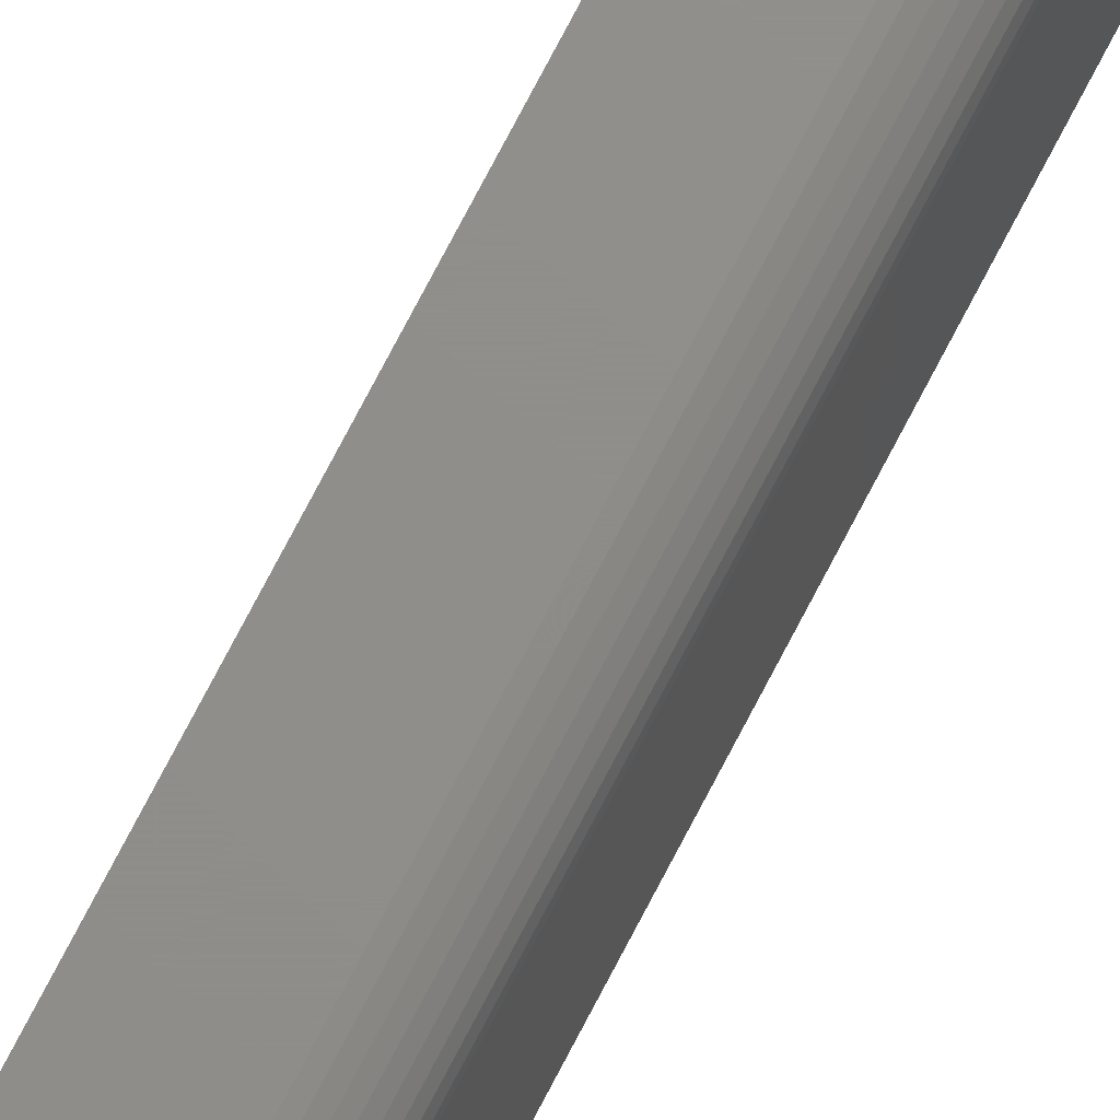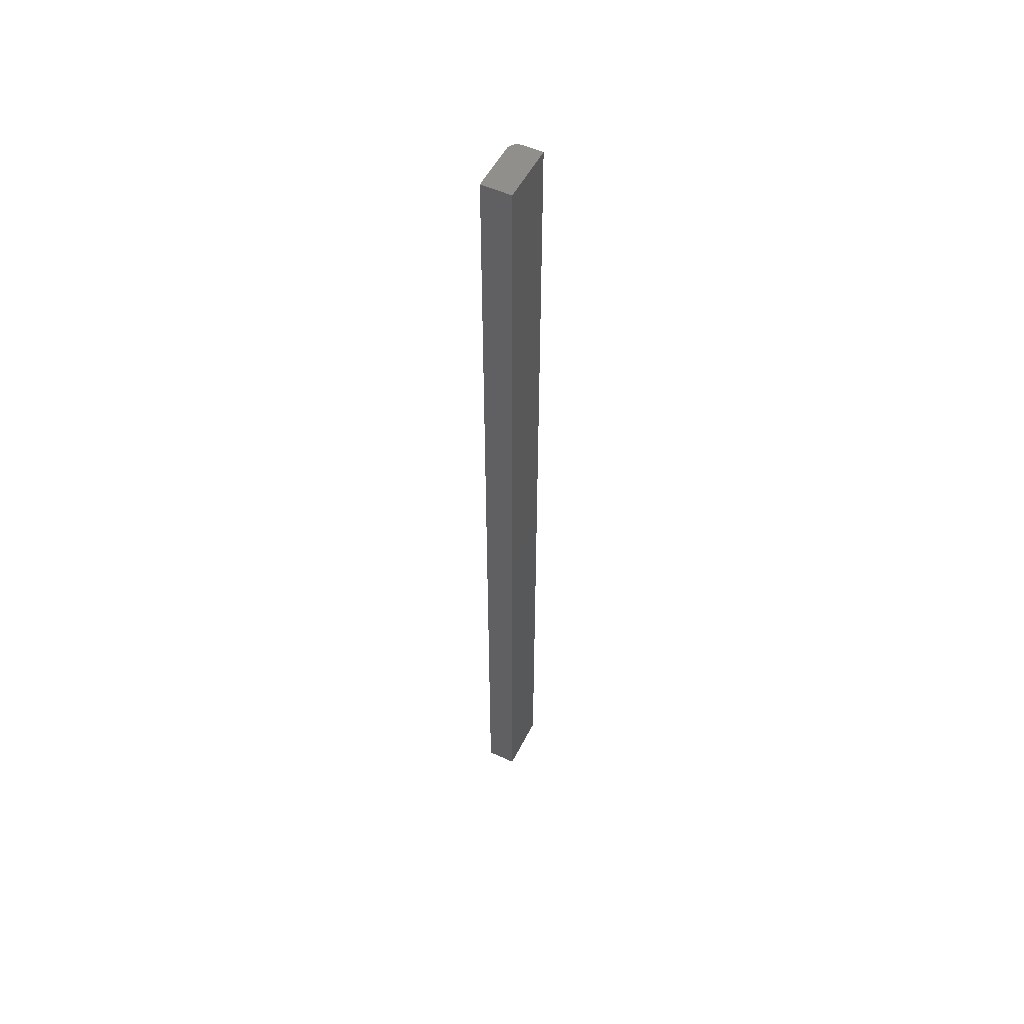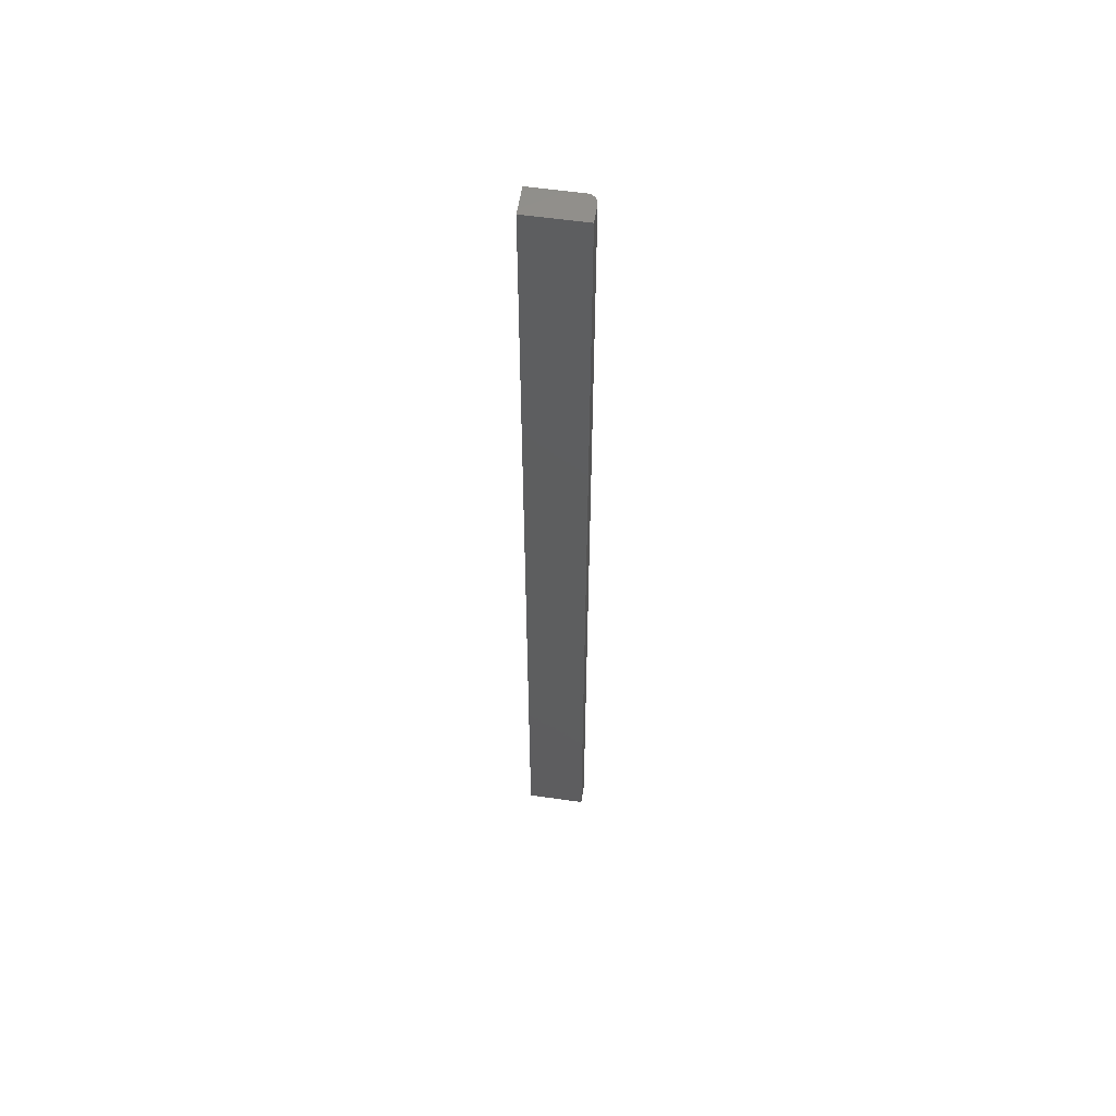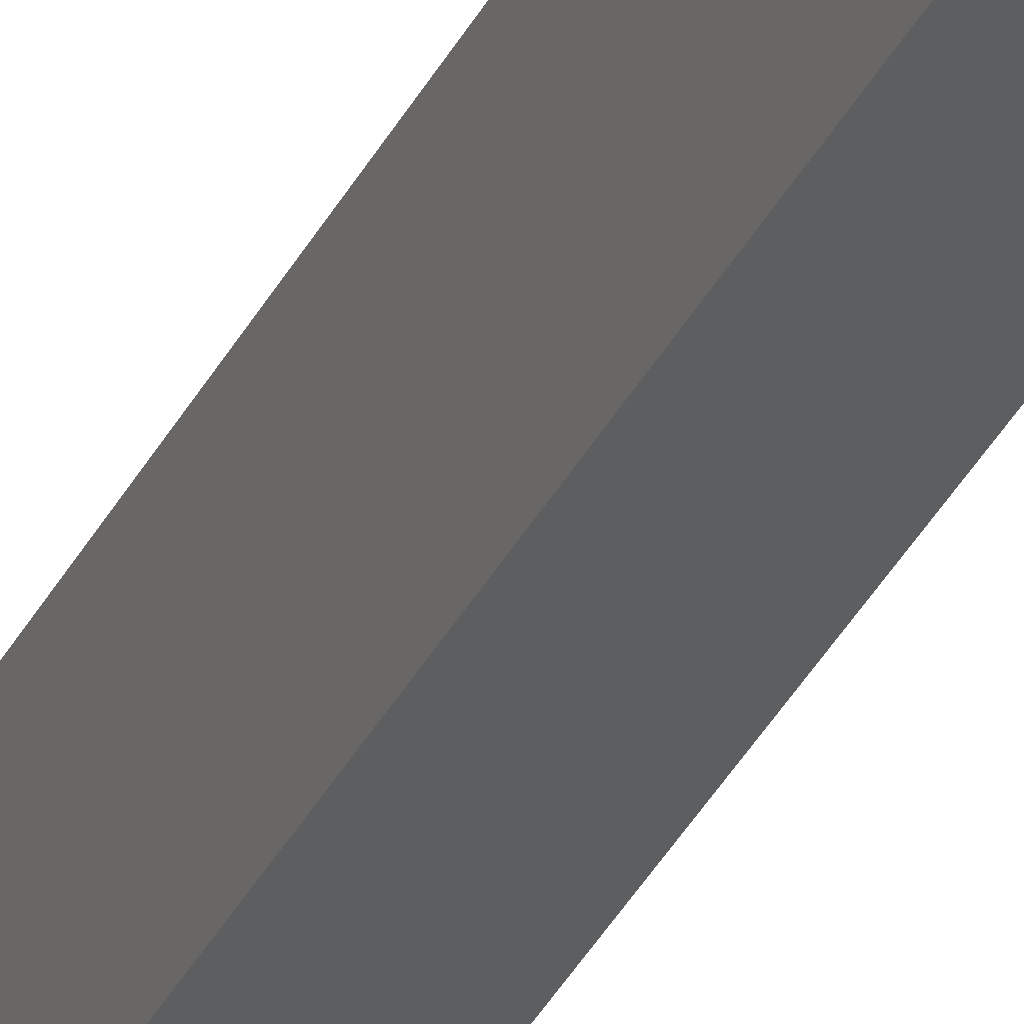
<metadata>
{"format":"stl","ext":"stl","renderer":"f3d","projection":"perspective","resolution":1024,"background":"white","views":[{"elev":73.2,"azim":27.3,"up":"+Z"},{"elev":52.8,"azim":-153.6,"up":"+Y"},{"elev":55.6,"azim":-81.3,"up":"+Y"},{"elev":-34.8,"azim":-23.6,"up":"+Z"}]}
</metadata>
<code>
# stl→obj: 24 verts, 44 faces
v 0.03931 0.75 0.007812
v 0.01562 0.75 0.007812
v 0.03931 0.75 0.04688
v 0.03916 0.75 0.0484
v 0.0315 0.75 0.05469
v 0.03302 0.75 0.05454
v 0.03449 0.75 0.05409
v 0.03584 0.75 0.05337
v 0.03702 0.75 0.0524
v 0.03799 0.75 0.05122
v 0.03871 0.75 0.04986
v 0.01562 0.75 0.05469
v 0.03931 3.851e-18 0.04688
v 0.01562 0 0.007812
v 0.03931 1.479e-18 0.007812
v 0.03916 3.934e-18 0.0484
v 0.03871 3.995e-18 0.04986
v 0.03799 4.032e-18 0.05122
v 0.03702 4.043e-18 0.0524
v 0.03584 4.028e-18 0.05337
v 0.03449 3.988e-18 0.05409
v 0.03302 3.923e-18 0.05454
v 0.0315 3.837e-18 0.05469
v 0.01562 2.846e-18 0.05469
f 1 2 3
f 4 5 6
f 4 6 7
f 4 7 8
f 4 8 9
f 4 9 10
f 4 10 11
f 12 5 4
f 12 4 3
f 12 3 2
f 13 14 15
f 16 17 18
f 16 18 19
f 16 19 20
f 16 20 21
f 16 21 22
f 16 22 23
f 24 14 13
f 24 13 16
f 24 16 23
f 23 5 24
f 24 5 12
f 15 1 13
f 13 1 3
f 13 3 16
f 16 3 4
f 16 4 17
f 17 4 11
f 17 11 18
f 18 11 10
f 18 10 19
f 19 10 9
f 19 9 20
f 20 9 8
f 20 8 21
f 21 8 7
f 21 7 22
f 22 7 6
f 22 6 23
f 23 6 5
f 24 12 14
f 14 12 2
f 14 2 15
f 15 2 1

</code>
